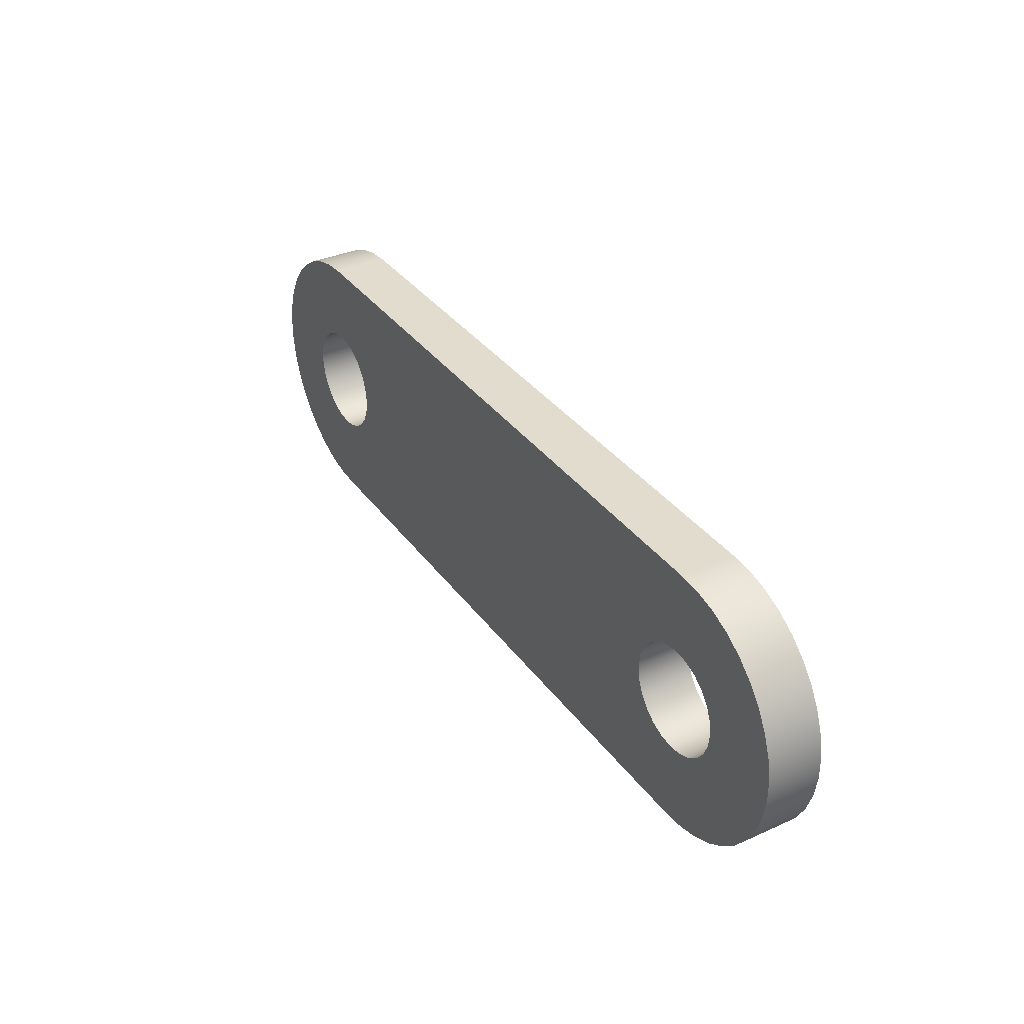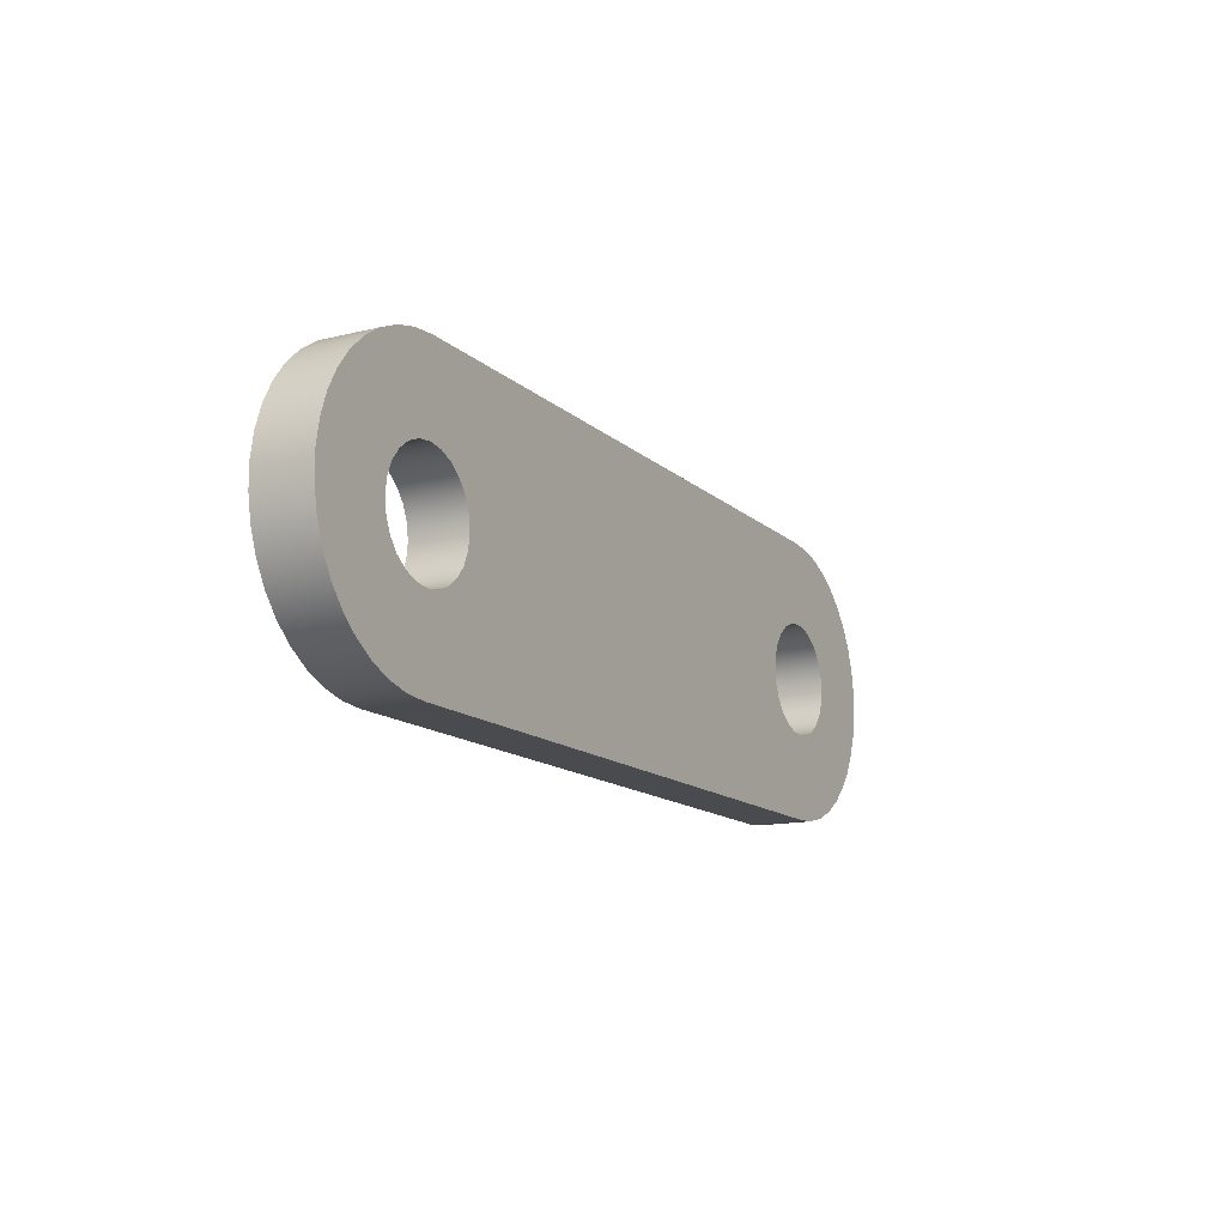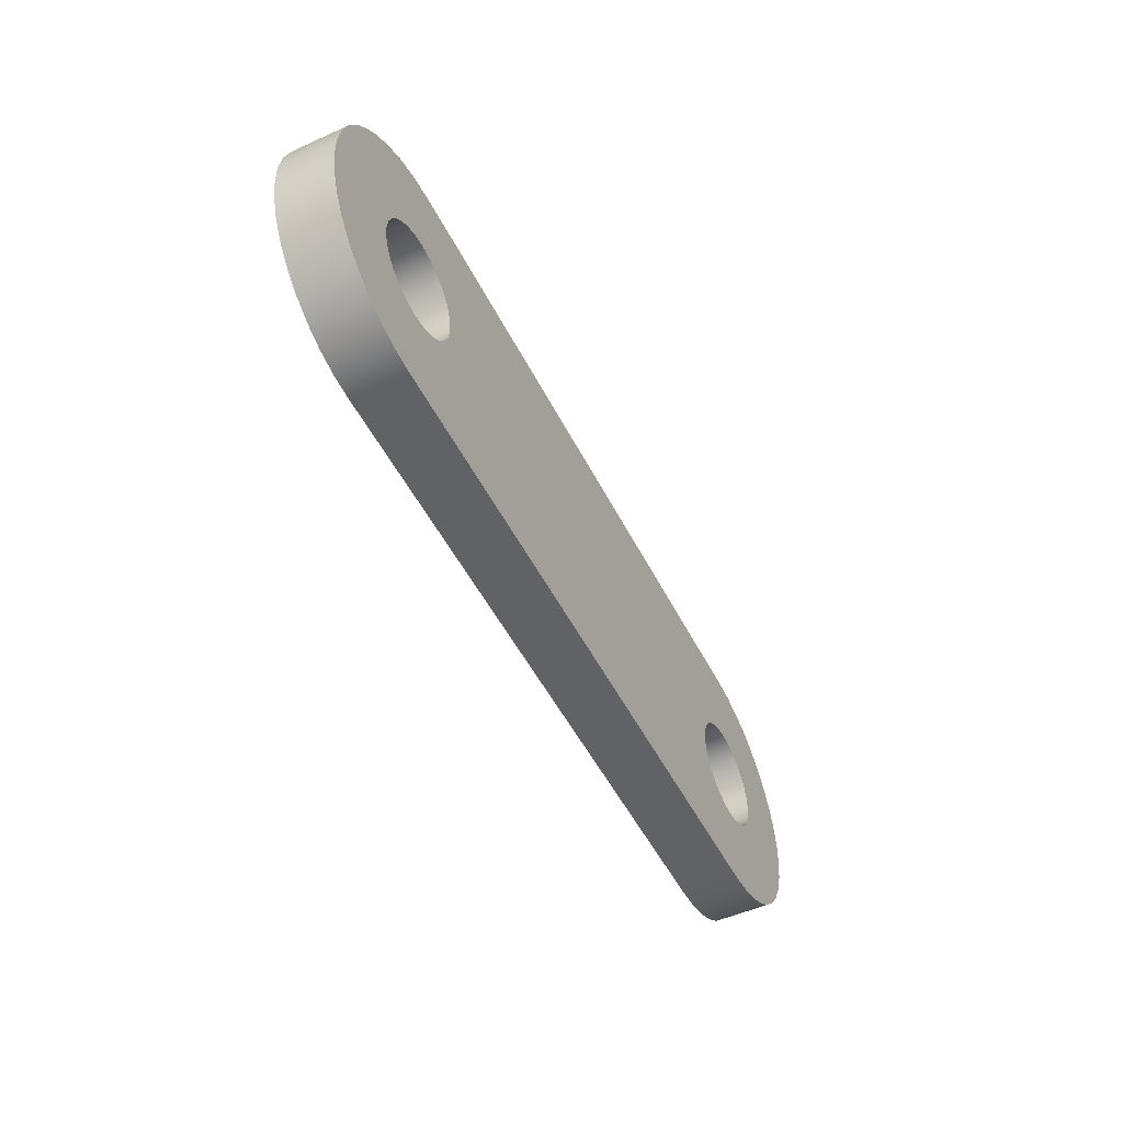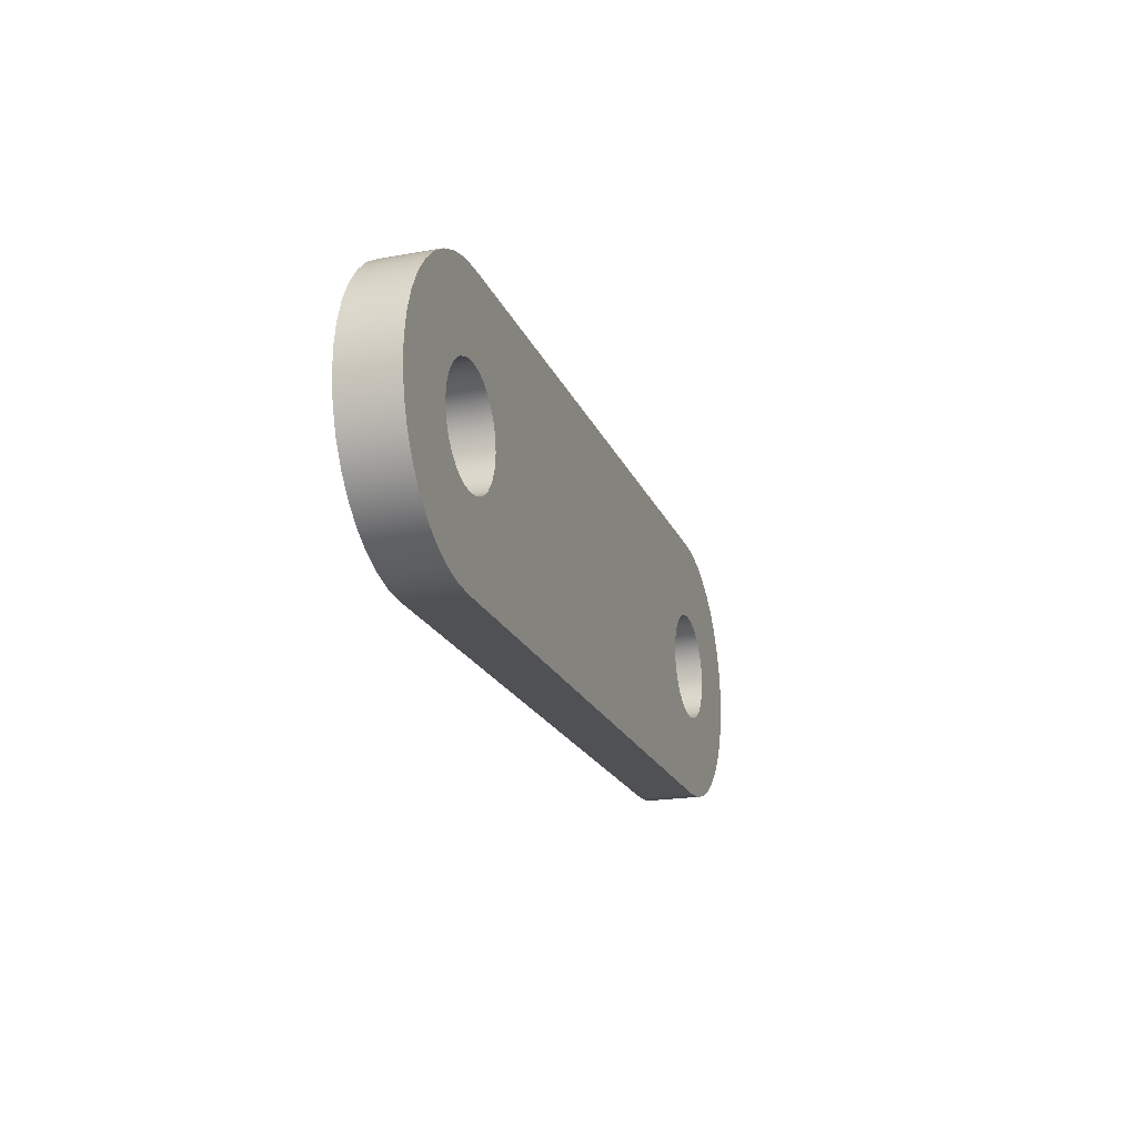
<metadata>
{"format":"obj","ext":"obj","renderer":"f3d","projection":"perspective","resolution":1024,"background":"white","views":[{"elev":34.7,"azim":-120.9,"up":"+Z"},{"elev":-13.8,"azim":-61.2,"up":"+Z"},{"elev":-50.6,"azim":-63.8,"up":"+Z"},{"elev":-20.2,"azim":-71.9,"up":"+Z"}]}
</metadata>
<code>
v -0.1 0.1 1.225e-17
v -0.09659 0.1 0.02588
v -0.0866 0.1 0.05
v -0.07071 0.1 0.07071
v -0.05 0.1 0.0866
v -0.02588 0.1 0.09659
v 6.123e-18 0.1 0.1
v 0.02588 0.1 0.09659
v 0.05 0.1 0.0866
v 0.07071 0.1 0.07071
v 0.0866 0.1 0.05
v 0.09659 0.1 0.02588
v 0.1 0.1 0
v 0.09659 0.1 -0.02588
v 0.0866 0.1 -0.05
v 0.07071 0.1 -0.07071
v 0.05 0.1 -0.0866
v 0.02588 0.1 -0.09659
v 6.123e-18 0.1 -0.1
v -0.02588 0.1 -0.09659
v -0.05 0.1 -0.0866
v -0.07071 0.1 -0.07071
v -0.0866 0.1 -0.05
v -0.09659 0.1 -0.02588
v -0.1 0 1.225e-17
v -0.09659 0 -0.02588
v -0.0866 0 -0.05
v -0.07071 0 -0.07071
v -0.05 0 -0.0866
v -0.02588 0 -0.09659
v 6.123e-18 0 -0.1
v 0.02588 0 -0.09659
v 0.05 0 -0.0866
v 0.07071 0 -0.07071
v 0.0866 0 -0.05
v 0.09659 0 -0.02588
v 0.1 0 0
v 0.09659 0 0.02588
v 0.0866 0 0.05
v 0.07071 0 0.07071
v 0.05 0 0.0866
v 0.02588 0 0.09659
v 6.123e-18 0 0.1
v -0.02588 0 0.09659
v -0.05 0 0.0866
v -0.07071 0 0.07071
v -0.0866 0 0.05
v -0.09659 0 0.02588
v -0.1 0.1 1.225e-17
v -0.1 0 1.225e-17
v 1.082 0.1 1.225e-17
v 1.086 0.1 0.02588
v 1.096 0.1 0.05
v 1.112 0.1 0.07071
v 1.132 0.1 0.0866
v 1.156 0.1 0.09659
v 1.182 0.1 0.1
v 1.208 0.1 0.09659
v 1.232 0.1 0.0866
v 1.253 0.1 0.07071
v 1.269 0.1 0.05
v 1.279 0.1 0.02588
v 1.282 0.1 0
v 1.279 0.1 -0.02588
v 1.269 0.1 -0.05
v 1.253 0.1 -0.07071
v 1.232 0.1 -0.0866
v 1.208 0.1 -0.09659
v 1.182 0.1 -0.1
v 1.156 0.1 -0.09659
v 1.132 0.1 -0.0866
v 1.112 0.1 -0.07071
v 1.096 0.1 -0.05
v 1.086 0.1 -0.02588
v 1.082 0 1.225e-17
v 1.086 0 -0.02588
v 1.096 0 -0.05
v 1.112 0 -0.07071
v 1.132 0 -0.0866
v 1.156 0 -0.09659
v 1.182 0 -0.1
v 1.208 0 -0.09659
v 1.232 0 -0.0866
v 1.253 0 -0.07071
v 1.269 0 -0.05
v 1.279 0 -0.02588
v 1.282 0 0
v 1.279 0 0.02588
v 1.269 0 0.05
v 1.253 0 0.07071
v 1.232 0 0.0866
v 1.208 0 0.09659
v 1.182 0 0.1
v 1.156 0 0.09659
v 1.132 0 0.0866
v 1.112 0 0.07071
v 1.096 0 0.05
v 1.086 0 0.02588
v 1.082 0.1 1.225e-17
v 1.082 0 1.225e-17
v 1.182 0 -0.25
v 0 0 -0.25
v 0 0.1 -0.25
v 1.182 0.1 -0.25
v 1.182 0 0.25
v 1.223 0 0.2466
v 1.263 0 0.2365
v 1.301 0 0.2199
v 1.336 0 0.1973
v 1.366 0 0.1693
v 1.392 0 0.1367
v 1.411 0 0.1004
v 1.425 0 0.06137
v 1.431 0 0.02064
v 1.431 0 -0.02064
v 1.425 0 -0.06137
v 1.411 0 -0.1004
v 1.392 0 -0.1367
v 1.366 0 -0.1693
v 1.336 0 -0.1973
v 1.301 0 -0.2199
v 1.263 0 -0.2365
v 1.223 0 -0.2466
v 1.182 0 -0.25
v 1.182 0.1 -0.25
v 1.223 0.1 -0.2466
v 1.263 0.1 -0.2365
v 1.301 0.1 -0.2199
v 1.336 0.1 -0.1973
v 1.366 0.1 -0.1693
v 1.392 0.1 -0.1367
v 1.411 0.1 -0.1004
v 1.425 0.1 -0.06137
v 1.431 0.1 -0.02064
v 1.431 0.1 0.02064
v 1.425 0.1 0.06137
v 1.411 0.1 0.1004
v 1.392 0.1 0.1367
v 1.366 0.1 0.1693
v 1.336 0.1 0.1973
v 1.301 0.1 0.2199
v 1.263 0.1 0.2365
v 1.223 0.1 0.2466
v 1.182 0.1 0.25
v -3.062e-17 0 0.25
v 1.182 0 0.25
v 1.182 0.1 0.25
v 0 0.1 0.25
v 0 0 -0.25
v -0.04115 0 -0.2466
v -0.08117 0 -0.2365
v -0.119 0 -0.2199
v -0.1536 0 -0.1973
v -0.1839 0 -0.1693
v -0.2093 0 -0.1367
v -0.2289 0 -0.1004
v -0.2424 0 -0.06137
v -0.2491 0 -0.02064
v -0.2491 0 0.02064
v -0.2424 0 0.06137
v -0.2289 0 0.1004
v -0.2093 0 0.1367
v -0.1839 0 0.1693
v -0.1536 0 0.1973
v -0.119 0 0.2199
v -0.08117 0 0.2365
v -0.04115 0 0.2466
v -3.062e-17 0 0.25
v 0 0.1 0.25
v -0.04115 0.1 0.2466
v -0.08117 0.1 0.2365
v -0.119 0.1 0.2199
v -0.1536 0.1 0.1973
v -0.1839 0.1 0.1693
v -0.2093 0.1 0.1367
v -0.2289 0.1 0.1004
v -0.2424 0.1 0.06137
v -0.2491 0.1 0.02064
v -0.2491 0.1 -0.02064
v -0.2424 0.1 -0.06137
v -0.2289 0.1 -0.1004
v -0.2093 0.1 -0.1367
v -0.1839 0.1 -0.1693
v -0.1536 0.1 -0.1973
v -0.119 0.1 -0.2199
v -0.08117 0.1 -0.2365
v -0.04115 0.1 -0.2466
v 0 0.1 -0.25
v 1.082 0.1 1.225e-17
v 1.086 0.1 -0.02588
v 1.096 0.1 -0.05
v 1.112 0.1 -0.07071
v 1.132 0.1 -0.0866
v 1.156 0.1 -0.09659
v 1.182 0.1 -0.1
v 1.208 0.1 -0.09659
v 1.232 0.1 -0.0866
v 1.253 0.1 -0.07071
v 1.269 0.1 -0.05
v 1.279 0.1 -0.02588
v 1.282 0.1 0
v 1.279 0.1 0.02588
v 1.269 0.1 0.05
v 1.253 0.1 0.07071
v 1.232 0.1 0.0866
v 1.208 0.1 0.09659
v 1.182 0.1 0.1
v 1.156 0.1 0.09659
v 1.132 0.1 0.0866
v 1.112 0.1 0.07071
v 1.096 0.1 0.05
v 1.086 0.1 0.02588
v -0.1 0.1 1.225e-17
v -0.09659 0.1 -0.02588
v -0.0866 0.1 -0.05
v -0.07071 0.1 -0.07071
v -0.05 0.1 -0.0866
v -0.02588 0.1 -0.09659
v 6.123e-18 0.1 -0.1
v 0.02588 0.1 -0.09659
v 0.05 0.1 -0.0866
v 0.07071 0.1 -0.07071
v 0.0866 0.1 -0.05
v 0.09659 0.1 -0.02588
v 0.1 0.1 0
v 0.09659 0.1 0.02588
v 0.0866 0.1 0.05
v 0.07071 0.1 0.07071
v 0.05 0.1 0.0866
v 0.02588 0.1 0.09659
v 6.123e-18 0.1 0.1
v -0.02588 0.1 0.09659
v -0.05 0.1 0.0866
v -0.07071 0.1 0.07071
v -0.0866 0.1 0.05
v -0.09659 0.1 0.02588
v 0 0.1 -0.25
v -0.04115 0.1 -0.2466
v -0.08117 0.1 -0.2365
v -0.119 0.1 -0.2199
v -0.1536 0.1 -0.1973
v -0.1839 0.1 -0.1693
v -0.2093 0.1 -0.1367
v -0.2289 0.1 -0.1004
v -0.2424 0.1 -0.06137
v -0.2491 0.1 -0.02064
v -0.2491 0.1 0.02064
v -0.2424 0.1 0.06137
v -0.2289 0.1 0.1004
v -0.2093 0.1 0.1367
v -0.1839 0.1 0.1693
v -0.1536 0.1 0.1973
v -0.119 0.1 0.2199
v -0.08117 0.1 0.2365
v -0.04115 0.1 0.2466
v 0 0.1 0.25
v 1.182 0.1 0.25
v 1.223 0.1 0.2466
v 1.263 0.1 0.2365
v 1.301 0.1 0.2199
v 1.336 0.1 0.1973
v 1.366 0.1 0.1693
v 1.392 0.1 0.1367
v 1.411 0.1 0.1004
v 1.425 0.1 0.06137
v 1.431 0.1 0.02064
v 1.431 0.1 -0.02064
v 1.425 0.1 -0.06137
v 1.411 0.1 -0.1004
v 1.392 0.1 -0.1367
v 1.366 0.1 -0.1693
v 1.336 0.1 -0.1973
v 1.301 0.1 -0.2199
v 1.263 0.1 -0.2365
v 1.223 0.1 -0.2466
v 1.182 0.1 -0.25
v 1.082 0 1.225e-17
v 1.086 0 0.02588
v 1.096 0 0.05
v 1.112 0 0.07071
v 1.132 0 0.0866
v 1.156 0 0.09659
v 1.182 0 0.1
v 1.208 0 0.09659
v 1.232 0 0.0866
v 1.253 0 0.07071
v 1.269 0 0.05
v 1.279 0 0.02588
v 1.282 0 0
v 1.279 0 -0.02588
v 1.269 0 -0.05
v 1.253 0 -0.07071
v 1.232 0 -0.0866
v 1.208 0 -0.09659
v 1.182 0 -0.1
v 1.156 0 -0.09659
v 1.132 0 -0.0866
v 1.112 0 -0.07071
v 1.096 0 -0.05
v 1.086 0 -0.02588
v -0.1 0 1.225e-17
v -0.09659 0 0.02588
v -0.0866 0 0.05
v -0.07071 0 0.07071
v -0.05 0 0.0866
v -0.02588 0 0.09659
v 6.123e-18 0 0.1
v 0.02588 0 0.09659
v 0.05 0 0.0866
v 0.07071 0 0.07071
v 0.0866 0 0.05
v 0.09659 0 0.02588
v 0.1 0 0
v 0.09659 0 -0.02588
v 0.0866 0 -0.05
v 0.07071 0 -0.07071
v 0.05 0 -0.0866
v 0.02588 0 -0.09659
v 6.123e-18 0 -0.1
v -0.02588 0 -0.09659
v -0.05 0 -0.0866
v -0.07071 0 -0.07071
v -0.0866 0 -0.05
v -0.09659 0 -0.02588
v -3.062e-17 0 0.25
v -0.04115 0 0.2466
v -0.08117 0 0.2365
v -0.119 0 0.2199
v -0.1536 0 0.1973
v -0.1839 0 0.1693
v -0.2093 0 0.1367
v -0.2289 0 0.1004
v -0.2424 0 0.06137
v -0.2491 0 0.02064
v -0.2491 0 -0.02064
v -0.2424 0 -0.06137
v -0.2289 0 -0.1004
v -0.2093 0 -0.1367
v -0.1839 0 -0.1693
v -0.1536 0 -0.1973
v -0.119 0 -0.2199
v -0.08117 0 -0.2365
v -0.04115 0 -0.2466
v 0 0 -0.25
v 1.182 0 -0.25
v 1.223 0 -0.2466
v 1.263 0 -0.2365
v 1.301 0 -0.2199
v 1.336 0 -0.1973
v 1.366 0 -0.1693
v 1.392 0 -0.1367
v 1.411 0 -0.1004
v 1.425 0 -0.06137
v 1.431 0 -0.02064
v 1.431 0 0.02064
v 1.425 0 0.06137
v 1.411 0 0.1004
v 1.392 0 0.1367
v 1.366 0 0.1693
v 1.336 0 0.1973
v 1.301 0 0.2199
v 1.263 0 0.2365
v 1.223 0 0.2466
v 1.182 0 0.25
g 32db37d0-e320-11ea-83f1-54bf646e7e1f
f 2 48 1
f 1 48 50
f 49 25 24
f 24 25 26
f 24 26 23
f 23 26 27
f 23 27 22
f 22 27 28
f 22 28 21
f 21 28 29
f 21 29 20
f 20 29 30
f 20 30 19
f 19 30 31
f 19 31 18
f 18 31 32
f 18 32 17
f 17 32 33
f 17 33 16
f 16 33 34
f 16 34 15
f 15 34 35
f 15 35 14
f 14 35 36
f 14 36 13
f 13 36 37
f 13 37 12
f 12 37 38
f 12 38 11
f 11 38 39
f 11 39 10
f 10 39 40
f 10 40 9
f 9 40 41
f 9 41 8
f 8 41 42
f 8 42 7
f 7 42 43
f 7 43 6
f 6 43 44
f 6 44 5
f 5 44 45
f 5 45 4
f 4 45 46
f 4 46 3
f 3 46 47
f 3 47 2
f 2 47 48
g 32dcbe88-e320-11ea-85a4-54bf646e7e1f
f 52 98 51
f 51 98 100
f 99 75 74
f 74 75 76
f 74 76 73
f 73 76 77
f 73 77 72
f 72 77 78
f 72 78 71
f 71 78 79
f 71 79 70
f 70 79 80
f 70 80 69
f 69 80 81
f 69 81 68
f 68 81 82
f 68 82 67
f 67 82 83
f 67 83 66
f 66 83 84
f 66 84 65
f 65 84 85
f 65 85 64
f 64 85 86
f 64 86 63
f 63 86 87
f 63 87 62
f 62 87 88
f 62 88 61
f 61 88 89
f 61 89 60
f 60 89 90
f 60 90 59
f 59 90 91
f 59 91 58
f 58 91 92
f 58 92 57
f 57 92 93
f 57 93 56
f 56 93 94
f 56 94 55
f 55 94 95
f 55 95 54
f 54 95 96
f 54 96 53
f 53 96 97
f 53 97 52
f 52 97 98
g 32de1e18-e320-11ea-a0a7-54bf646e7e1f
f 101 102 104
f 104 102 103
g 32df7dae-e320-11ea-ba7b-54bf646e7e1f
f 144 105 143
f 143 105 106
f 143 106 142
f 142 106 107
f 142 107 141
f 141 107 108
f 141 108 140
f 140 108 109
f 140 109 139
f 139 109 110
f 139 110 138
f 138 110 111
f 138 111 137
f 137 111 112
f 137 112 136
f 136 112 113
f 136 113 135
f 135 113 114
f 135 114 134
f 134 114 115
f 134 115 133
f 133 115 116
f 133 116 132
f 132 116 117
f 132 117 131
f 131 117 118
f 131 118 130
f 130 118 119
f 130 119 129
f 129 119 120
f 129 120 128
f 128 120 121
f 128 121 127
f 127 121 122
f 127 122 126
f 126 122 123
f 126 123 125
f 125 123 124
g 32e0b62e-e320-11ea-a0f5-54bf646e7e1f
f 145 146 148
f 148 146 147
g 32e23cdc-e320-11ea-9a87-54bf646e7e1f
f 188 149 187
f 187 149 150
f 187 150 186
f 186 150 151
f 186 151 185
f 185 151 152
f 185 152 184
f 184 152 153
f 184 153 183
f 183 153 154
f 183 154 182
f 182 154 155
f 182 155 181
f 181 155 156
f 181 156 180
f 180 156 157
f 180 157 179
f 179 157 158
f 179 158 178
f 178 158 159
f 178 159 177
f 177 159 160
f 177 160 176
f 176 160 161
f 176 161 175
f 175 161 162
f 175 162 174
f 174 162 163
f 174 163 173
f 173 163 164
f 173 164 172
f 172 164 165
f 172 165 171
f 171 165 166
f 171 166 170
f 170 166 167
f 170 167 169
f 169 167 168
g 32e39c92-e320-11ea-80f9-54bf646e7e1f
f 190 224 189
f 189 224 225
f 189 225 212
f 212 225 226
f 212 226 211
f 211 226 227
f 211 227 210
f 210 227 228
f 210 228 257
f 257 228 256
f 256 228 229
f 256 229 230
f 224 190 223
f 223 190 191
f 223 191 222
f 222 191 192
f 222 192 237
f 237 192 276
f 276 192 193
f 276 193 194
f 194 195 276
f 276 195 275
f 275 195 274
f 274 195 196
f 274 196 273
f 273 196 272
f 272 196 197
f 272 197 271
f 271 197 270
f 270 197 198
f 270 198 269
f 269 198 199
f 269 199 268
f 268 199 200
f 268 200 267
f 267 200 201
f 267 201 266
f 266 201 202
f 266 202 265
f 265 202 203
f 265 203 264
f 264 203 204
f 264 204 263
f 263 204 205
f 263 205 262
f 262 205 261
f 261 205 206
f 261 206 260
f 260 206 259
f 259 206 207
f 259 207 258
f 258 207 257
f 257 207 208
f 257 208 209
f 209 210 257
f 214 246 213
f 213 246 247
f 213 247 236
f 236 247 248
f 236 248 235
f 235 248 249
f 235 249 234
f 234 249 250
f 234 250 233
f 233 250 251
f 233 251 252
f 246 214 245
f 245 214 215
f 245 215 244
f 244 215 216
f 244 216 243
f 243 216 217
f 243 217 242
f 242 217 241
f 241 217 218
f 241 218 240
f 240 218 239
f 239 218 219
f 239 219 238
f 238 219 237
f 237 219 220
f 237 220 221
f 221 222 237
f 230 231 256
f 256 231 255
f 255 231 254
f 254 231 232
f 254 232 253
f 253 232 252
f 252 232 233
g 32e99018-e320-11ea-b8a7-54bf646e7e1f
f 278 312 277
f 277 312 313
f 277 313 300
f 300 313 314
f 300 314 299
f 299 314 315
f 299 315 298
f 298 315 316
f 298 316 345
f 345 316 344
f 344 316 317
f 344 317 318
f 312 278 311
f 311 278 279
f 311 279 310
f 310 279 280
f 310 280 325
f 325 280 364
f 364 280 281
f 364 281 282
f 282 283 364
f 364 283 363
f 363 283 362
f 362 283 284
f 362 284 361
f 361 284 360
f 360 284 285
f 360 285 359
f 359 285 358
f 358 285 286
f 358 286 357
f 357 286 287
f 357 287 356
f 356 287 288
f 356 288 355
f 355 288 289
f 355 289 354
f 354 289 290
f 354 290 353
f 353 290 291
f 353 291 352
f 352 291 292
f 352 292 351
f 351 292 293
f 351 293 350
f 350 293 349
f 349 293 294
f 349 294 348
f 348 294 347
f 347 294 295
f 347 295 346
f 346 295 345
f 345 295 296
f 345 296 297
f 297 298 345
f 302 334 301
f 301 334 335
f 301 335 324
f 324 335 336
f 324 336 323
f 323 336 337
f 323 337 322
f 322 337 338
f 322 338 321
f 321 338 339
f 321 339 340
f 334 302 333
f 333 302 303
f 333 303 332
f 332 303 304
f 332 304 331
f 331 304 305
f 331 305 330
f 330 305 329
f 329 305 306
f 329 306 328
f 328 306 327
f 327 306 307
f 327 307 326
f 326 307 325
f 325 307 308
f 325 308 309
f 309 310 325
f 318 319 344
f 344 319 343
f 343 319 342
f 342 319 320
f 342 320 341
f 341 320 340
f 340 320 321

</code>
